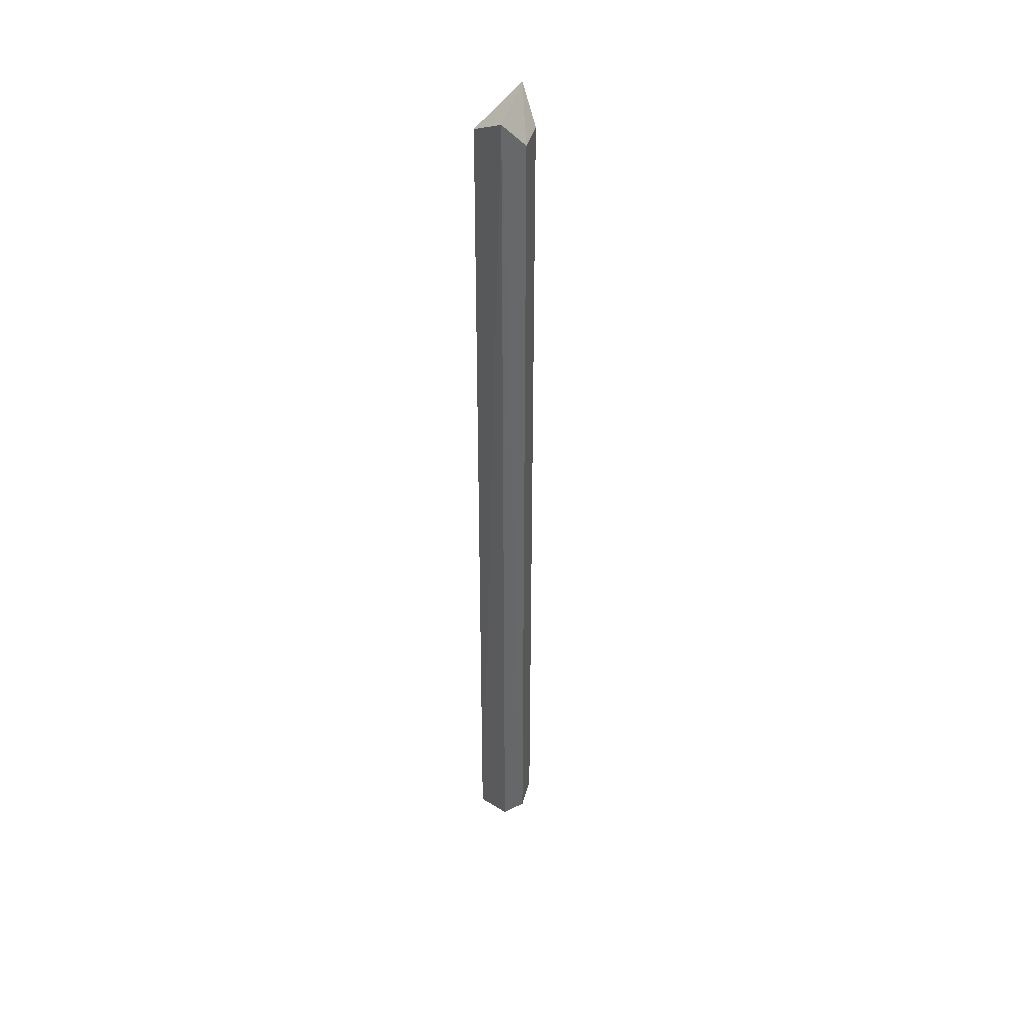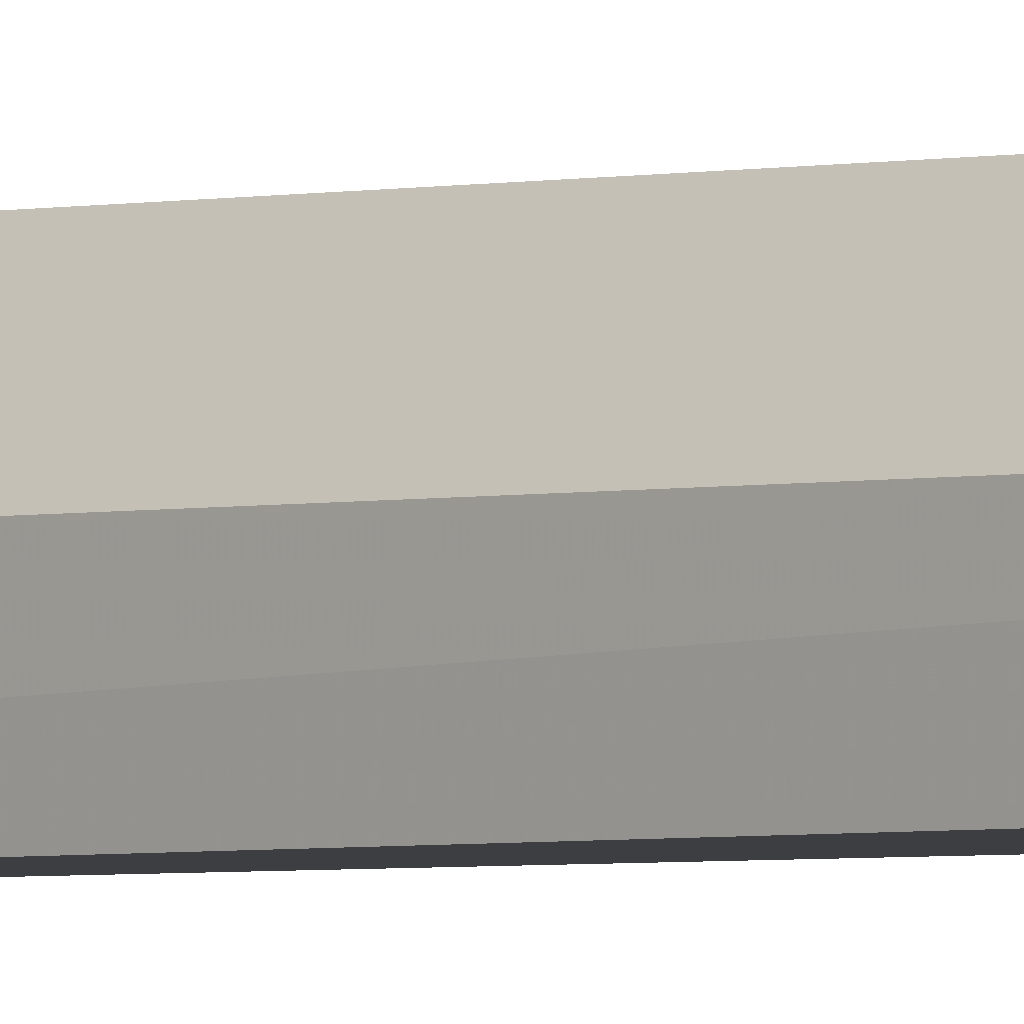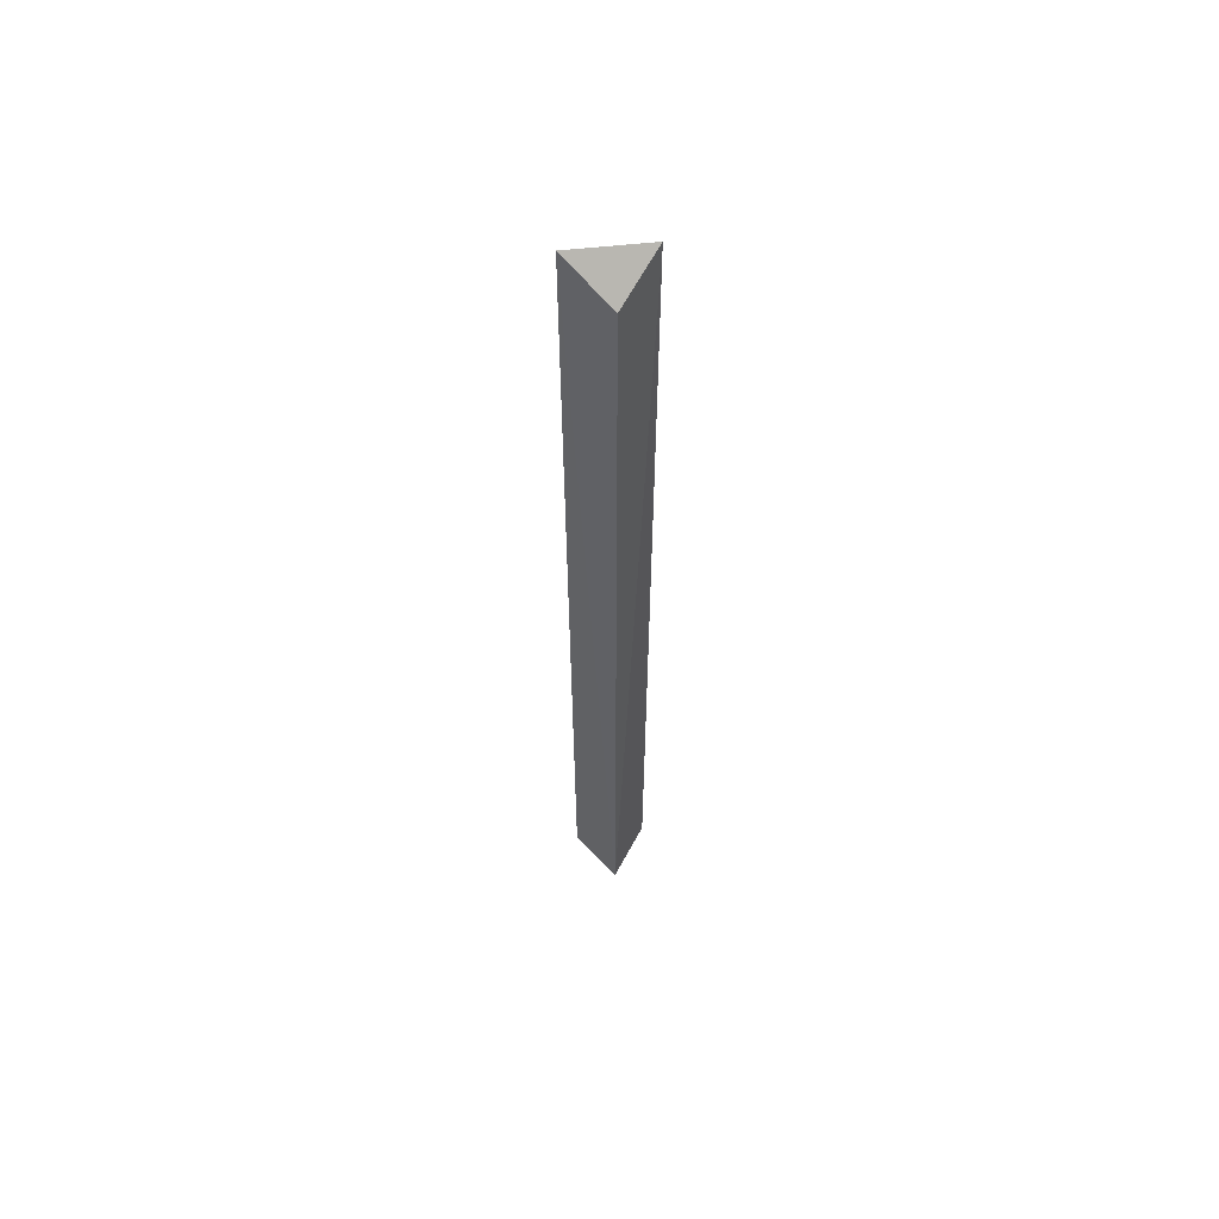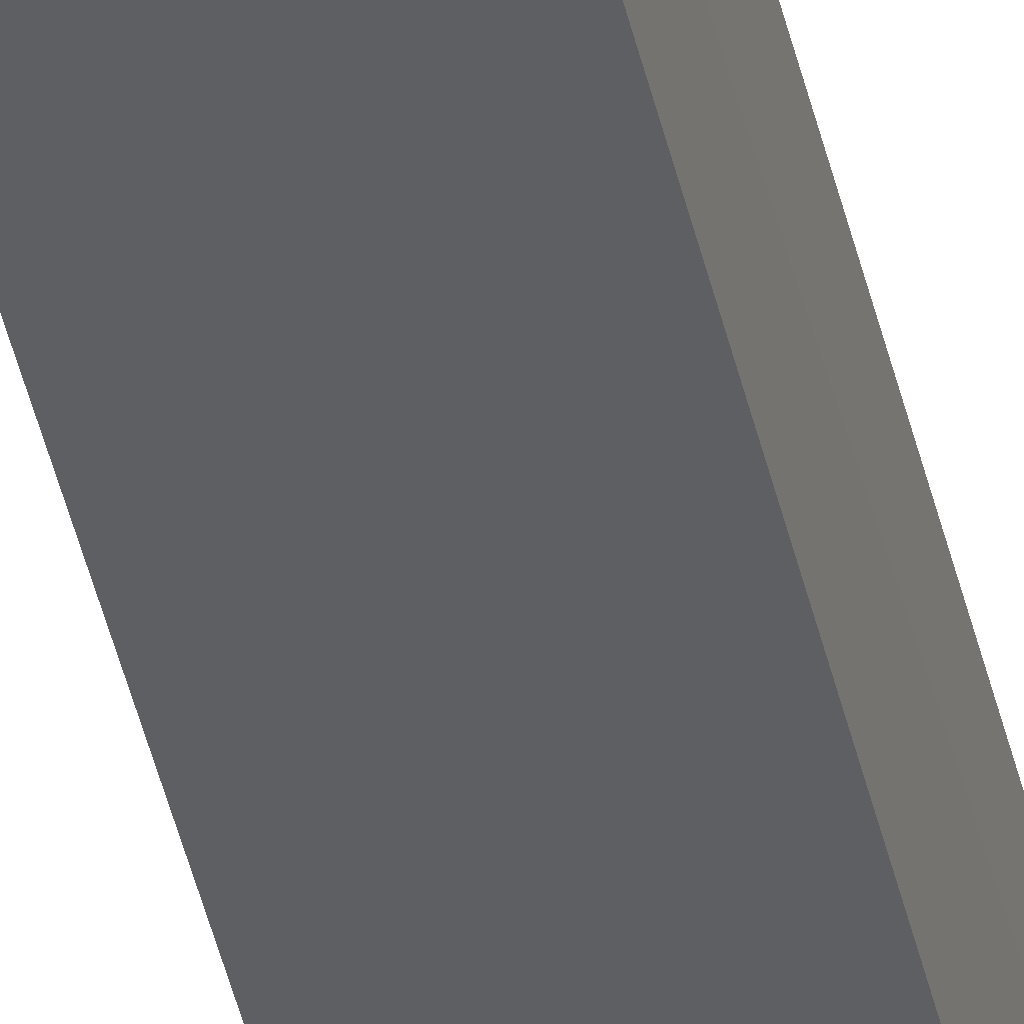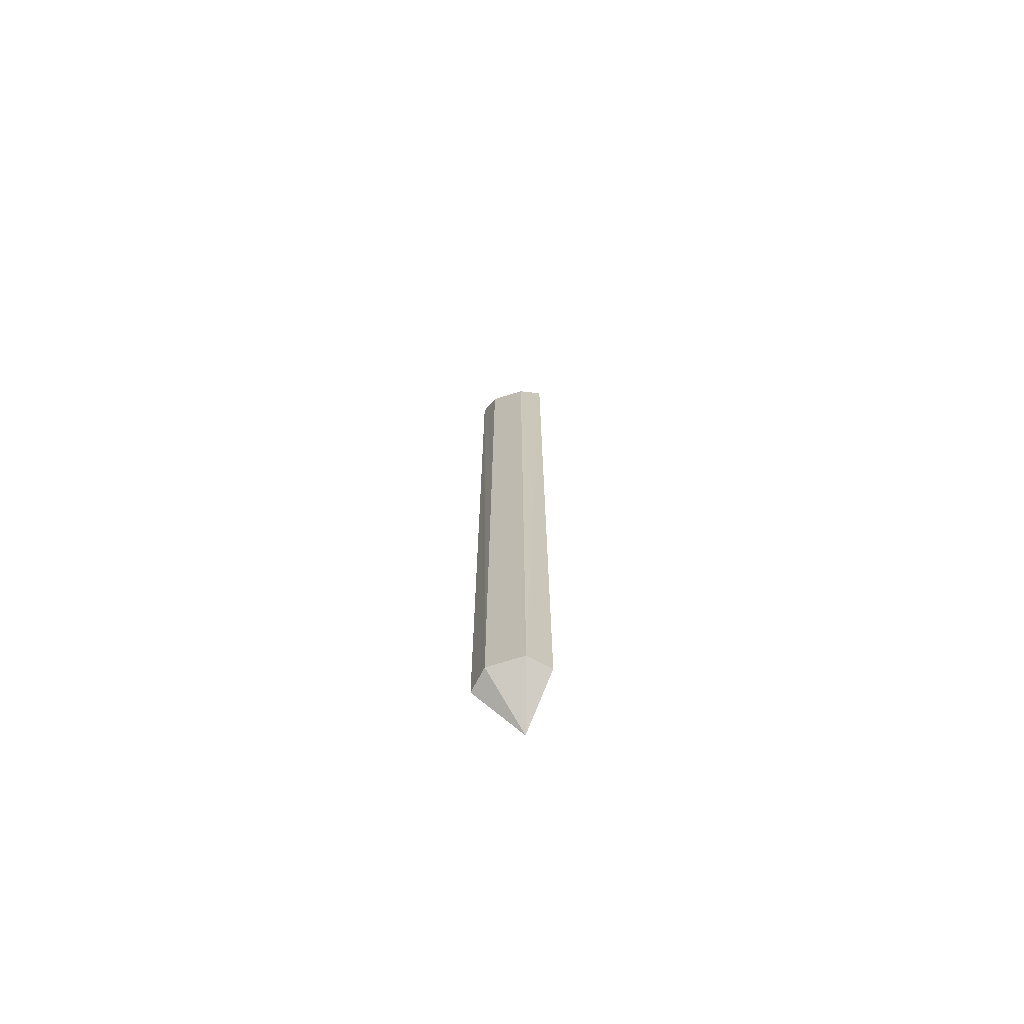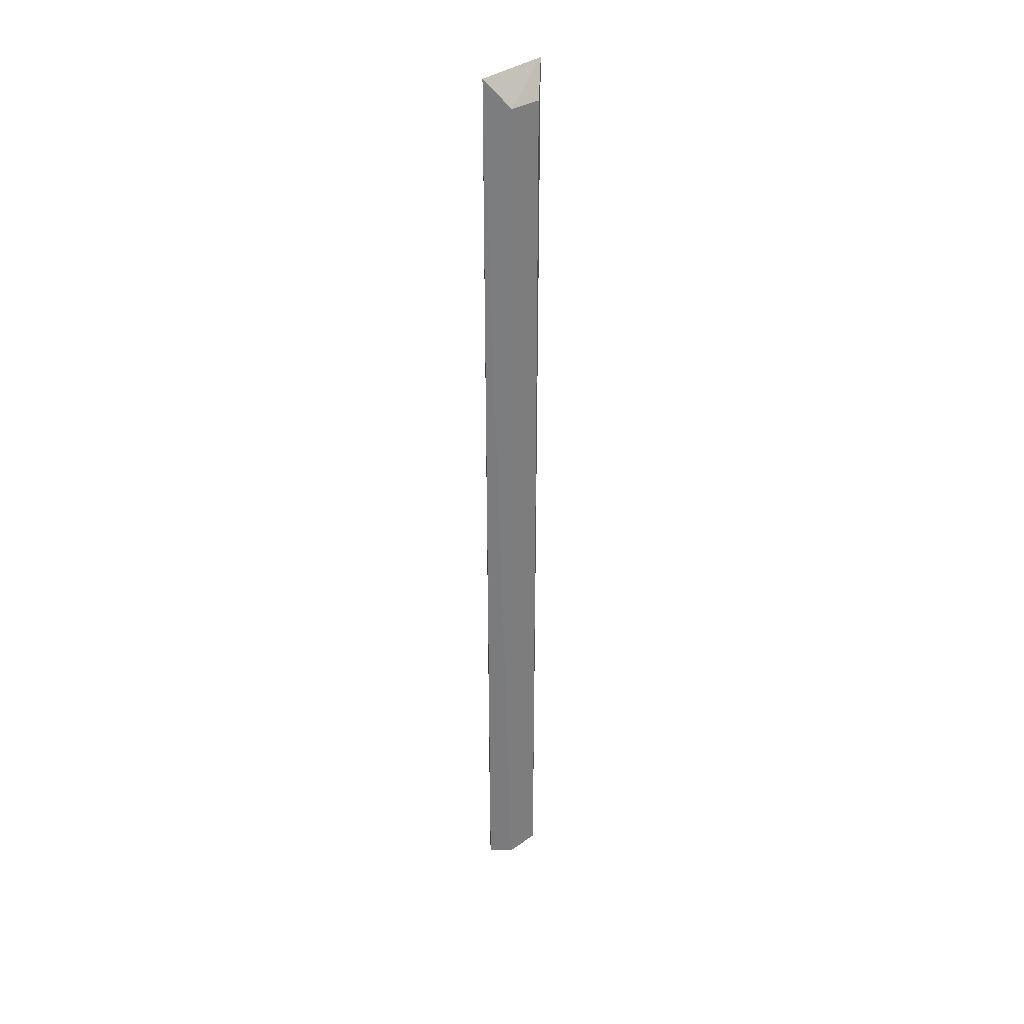
<metadata>
{"format":"obj","ext":"obj","renderer":"f3d","projection":"perspective","resolution":1024,"background":"white","views":[{"elev":40.9,"azim":-120.8,"up":"+Y"},{"elev":-2.1,"azim":-42.2,"up":"+Z"},{"elev":58.0,"azim":125.9,"up":"+Y"},{"elev":-41.2,"azim":12.1,"up":"+Z"},{"elev":-72.3,"azim":-27.9,"up":"+Y"},{"elev":31.3,"azim":-89.8,"up":"+Y"}]}
</metadata>
<code>
v -0.2312 -0.1717 0.1358
v -0.2084 0.2391 0.1587
v -0.2202 0.2247 0.1579
v -0.2319 0.2373 0.1351
v -0.2085 -0.1839 0.1351
v -0.2202 -0.1717 0.1579
v -0.2092 0.2247 0.1358
v -0.2092 -0.1717 0.1579
v -0.2312 -0.1717 0.1468
v -0.2312 0.2247 0.1468
f 4 9 10
f 1 4 5
f 2 3 6
f 4 2 7
f 5 4 7
f 2 5 7
f 5 2 8
f 2 6 8
f 6 5 8
f 4 1 9
f 1 5 9
f 5 6 9
f 6 3 9
f 3 2 10
f 2 4 10
f 9 3 10

</code>
